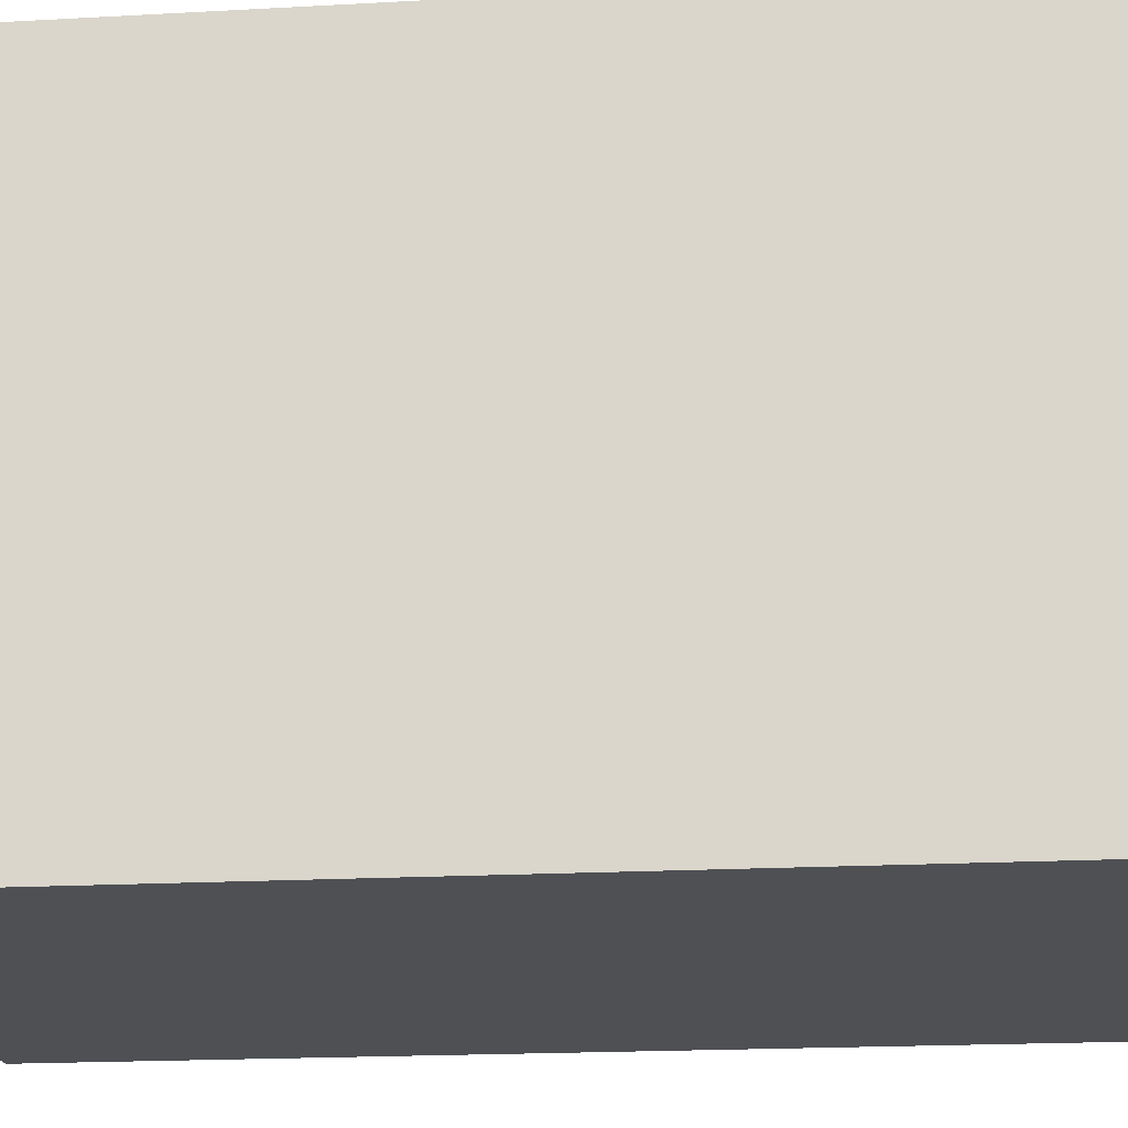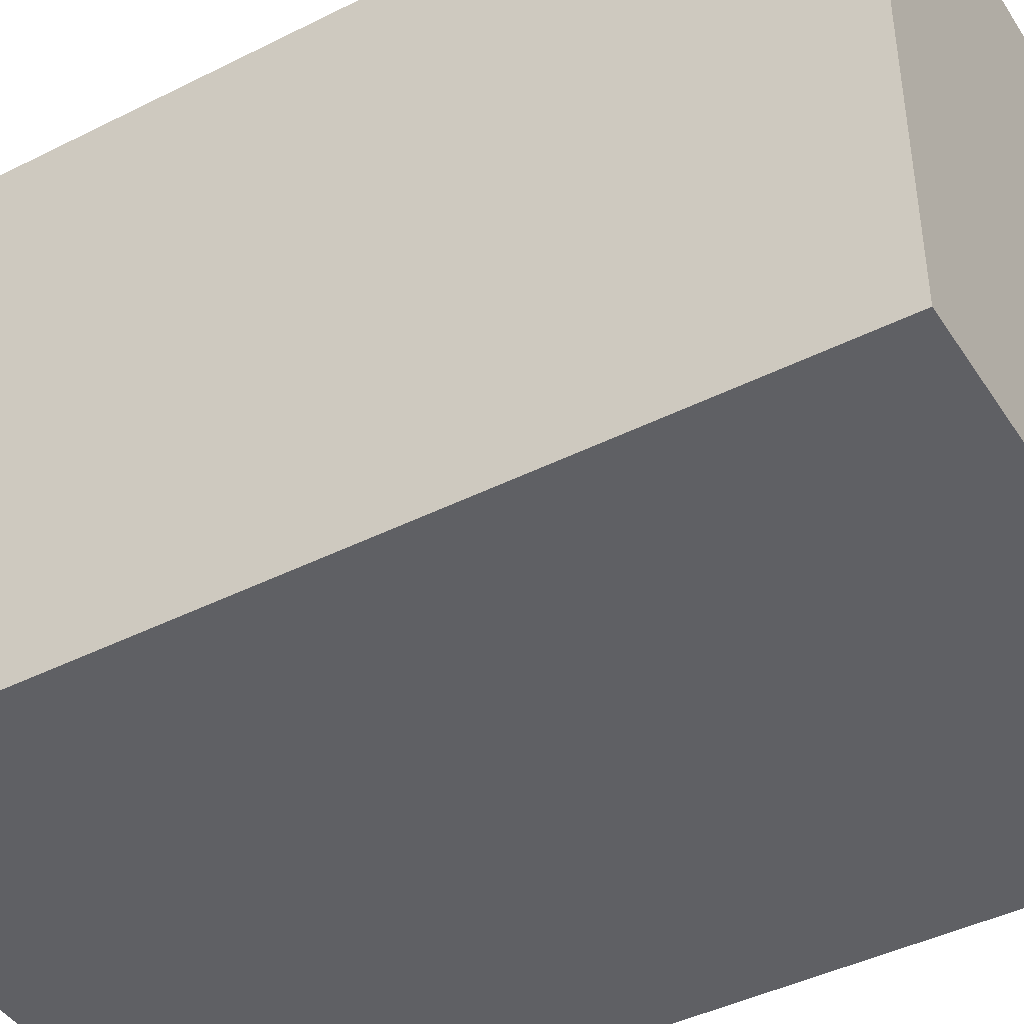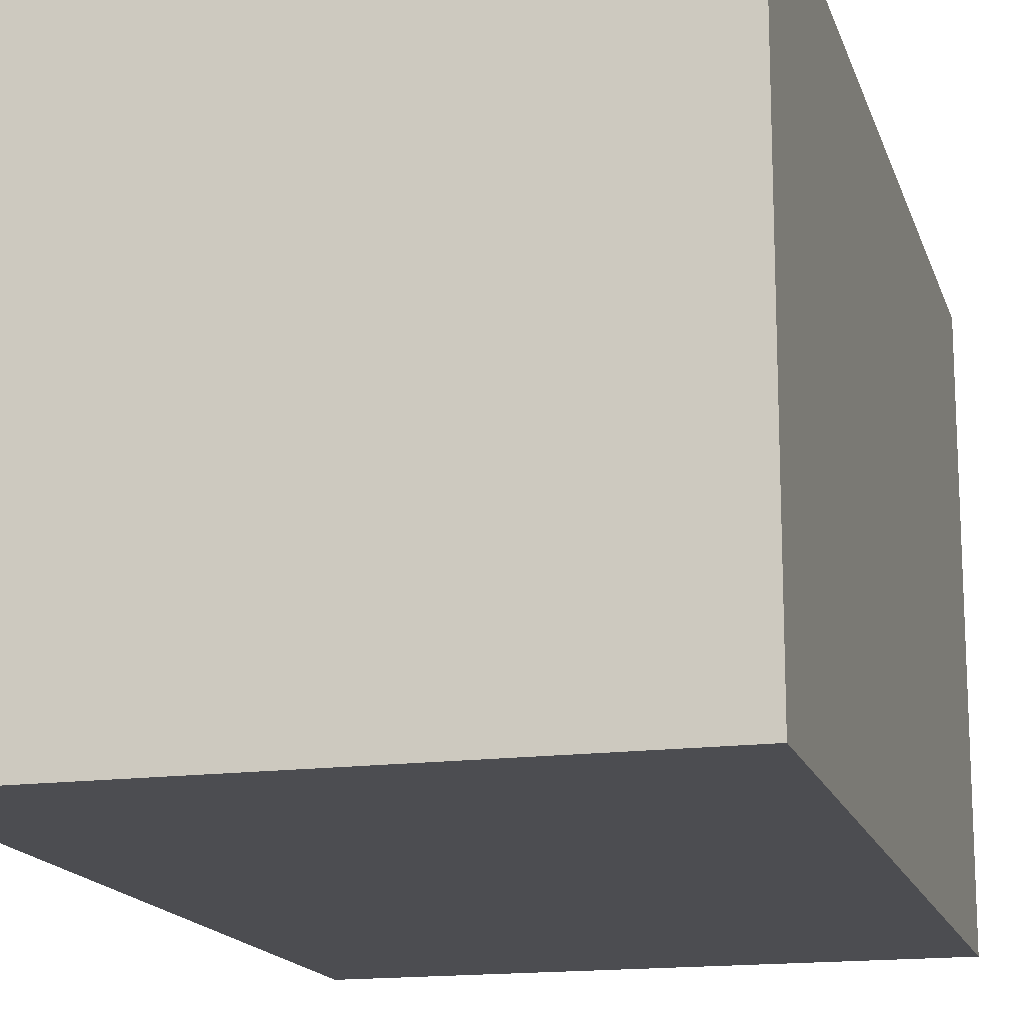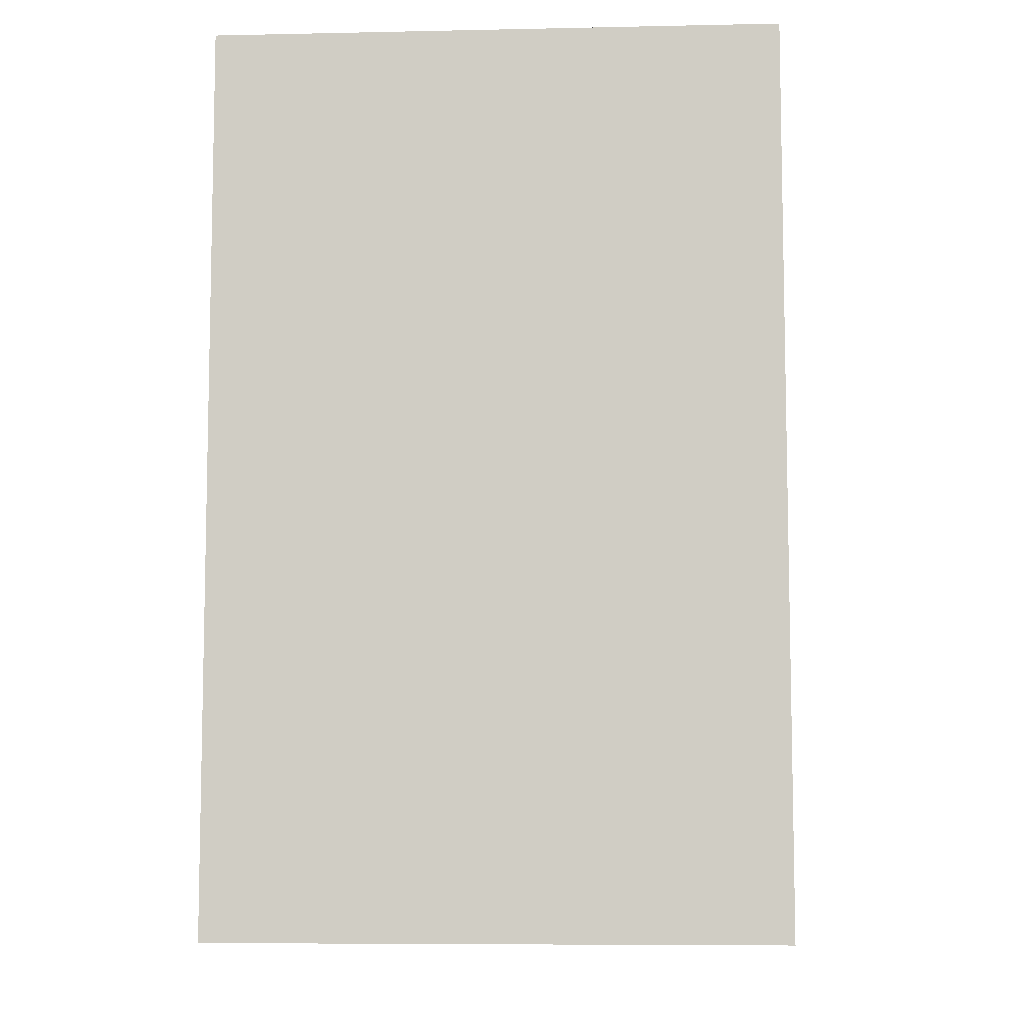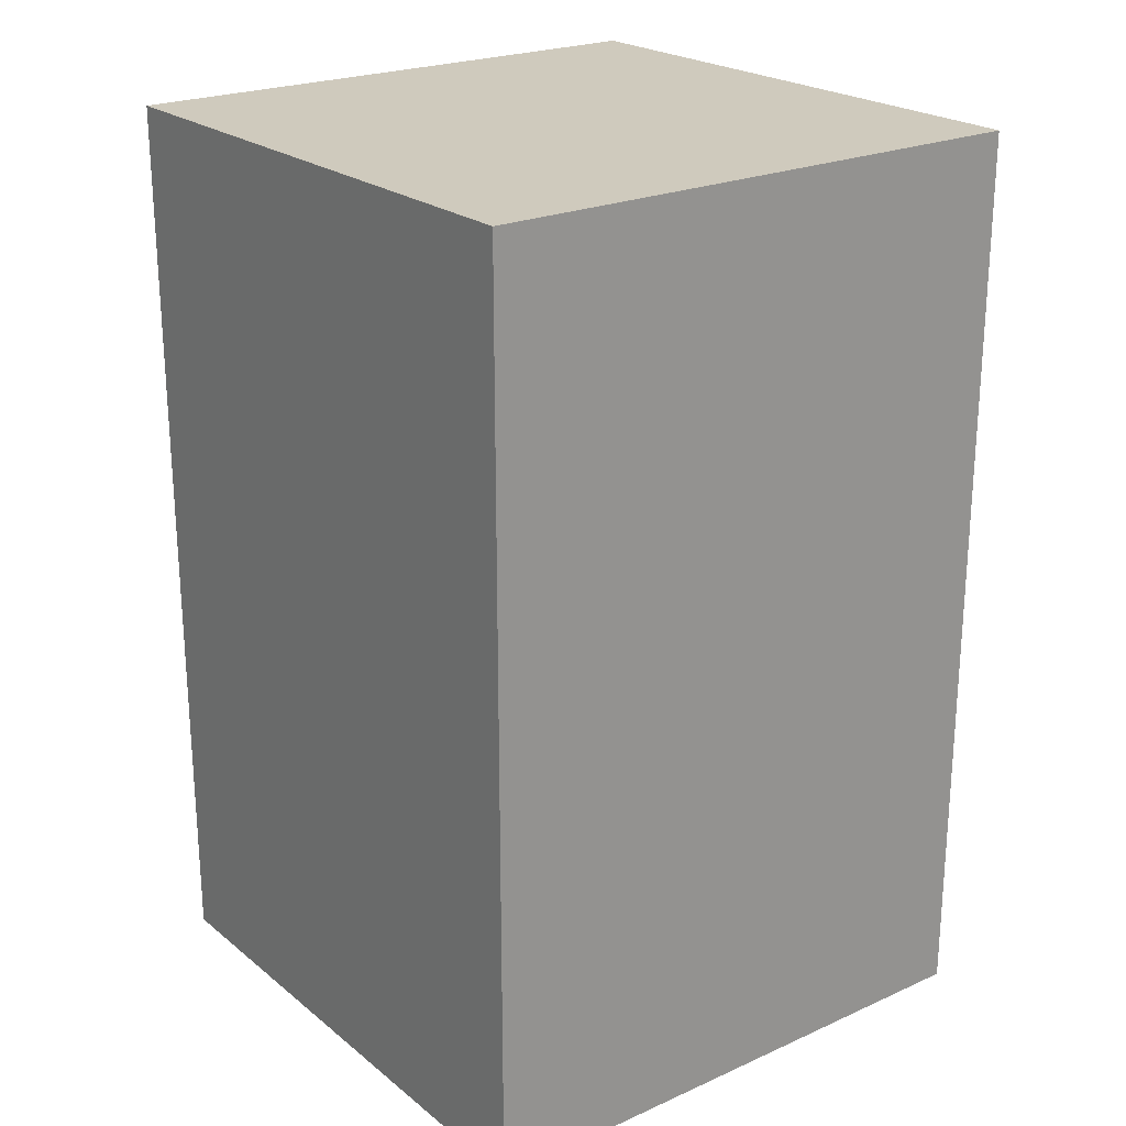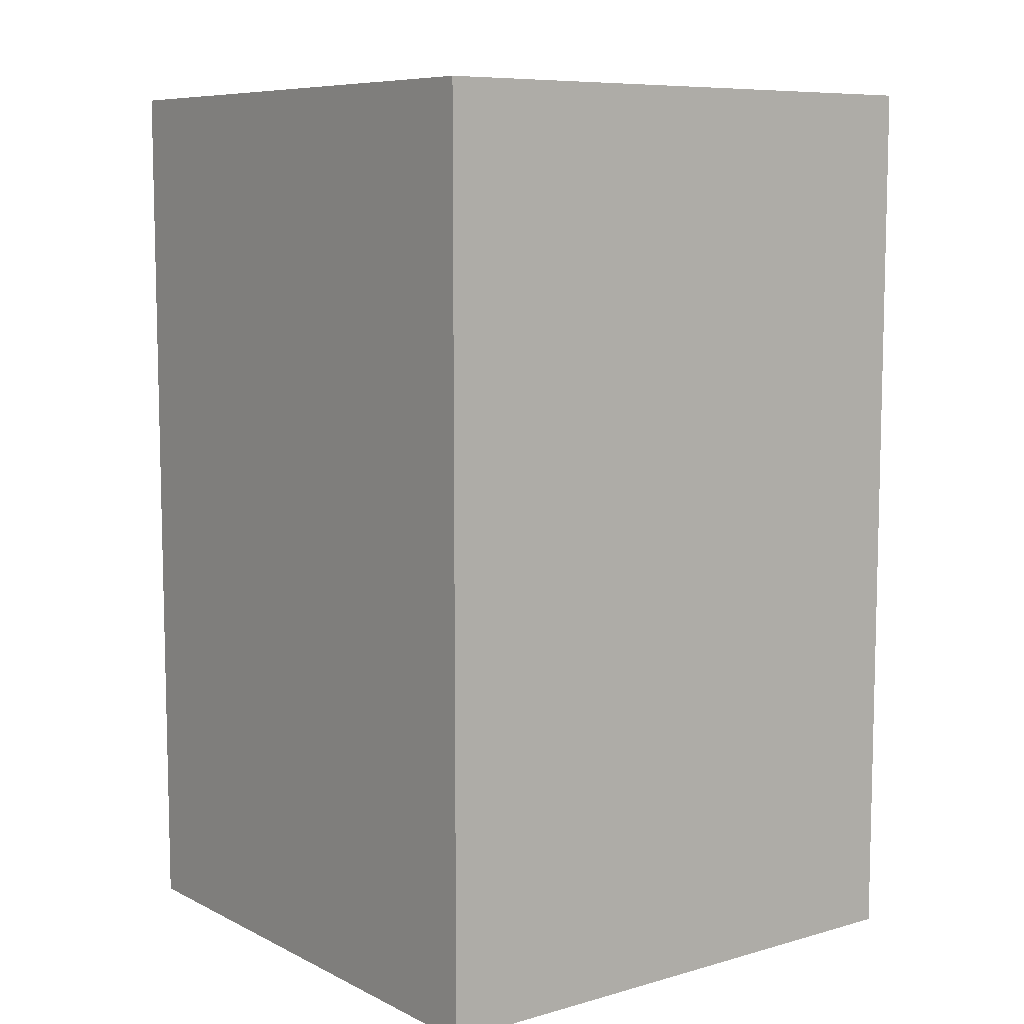
<metadata>
{"format":"obj","ext":"obj","renderer":"f3d","projection":"perspective","resolution":1024,"background":"white","views":[{"elev":-18.5,"azim":-83.8,"up":"+Y"},{"elev":-43.3,"azim":120.7,"up":"+Y"},{"elev":-16.1,"azim":-164.9,"up":"+Y"},{"elev":-7.6,"azim":93.4,"up":"+Z"},{"elev":22.9,"azim":-127.2,"up":"+Z"},{"elev":8.3,"azim":52.6,"up":"+Z"}]}
</metadata>
<code>
g Leg_BR
v -0.1 -0.1 -0.3128
v 0.1 -0.1 -0.3128
v 0.1 0.1 -0.3128
v -0.1 0.1 -0.3128
v -0.1 -0.1 0.00513
v -0.1 0.1 0.00513
v 0.1 0.1 0.00513
v 0.1 -0.1 0.00513
v -0.1 -0.1 -0.3128
v -0.1 -0.1 0.00513
v 0.1 -0.1 0.00513
v 0.1 -0.1 -0.3128
v 0.1 -0.1 -0.3128
v 0.1 -0.1 0.00513
v 0.1 0.1 0.00513
v 0.1 0.1 -0.3128
v 0.1 0.1 -0.3128
v 0.1 0.1 0.00513
v -0.1 0.1 0.00513
v -0.1 0.1 -0.3128
v -0.1 0.1 -0.3128
v -0.1 0.1 0.00513
v -0.1 -0.1 0.00513
v -0.1 -0.1 -0.3128
g Leg_BR_0
f -22 -23 -24
f -21 -22 -24
f -18 -19 -20
f -17 -18 -20
f -14 -15 -16
f -13 -14 -16
f -10 -11 -12
f -9 -10 -12
f -6 -7 -8
f -5 -6 -8
f -2 -3 -4
f -1 -2 -4

</code>
